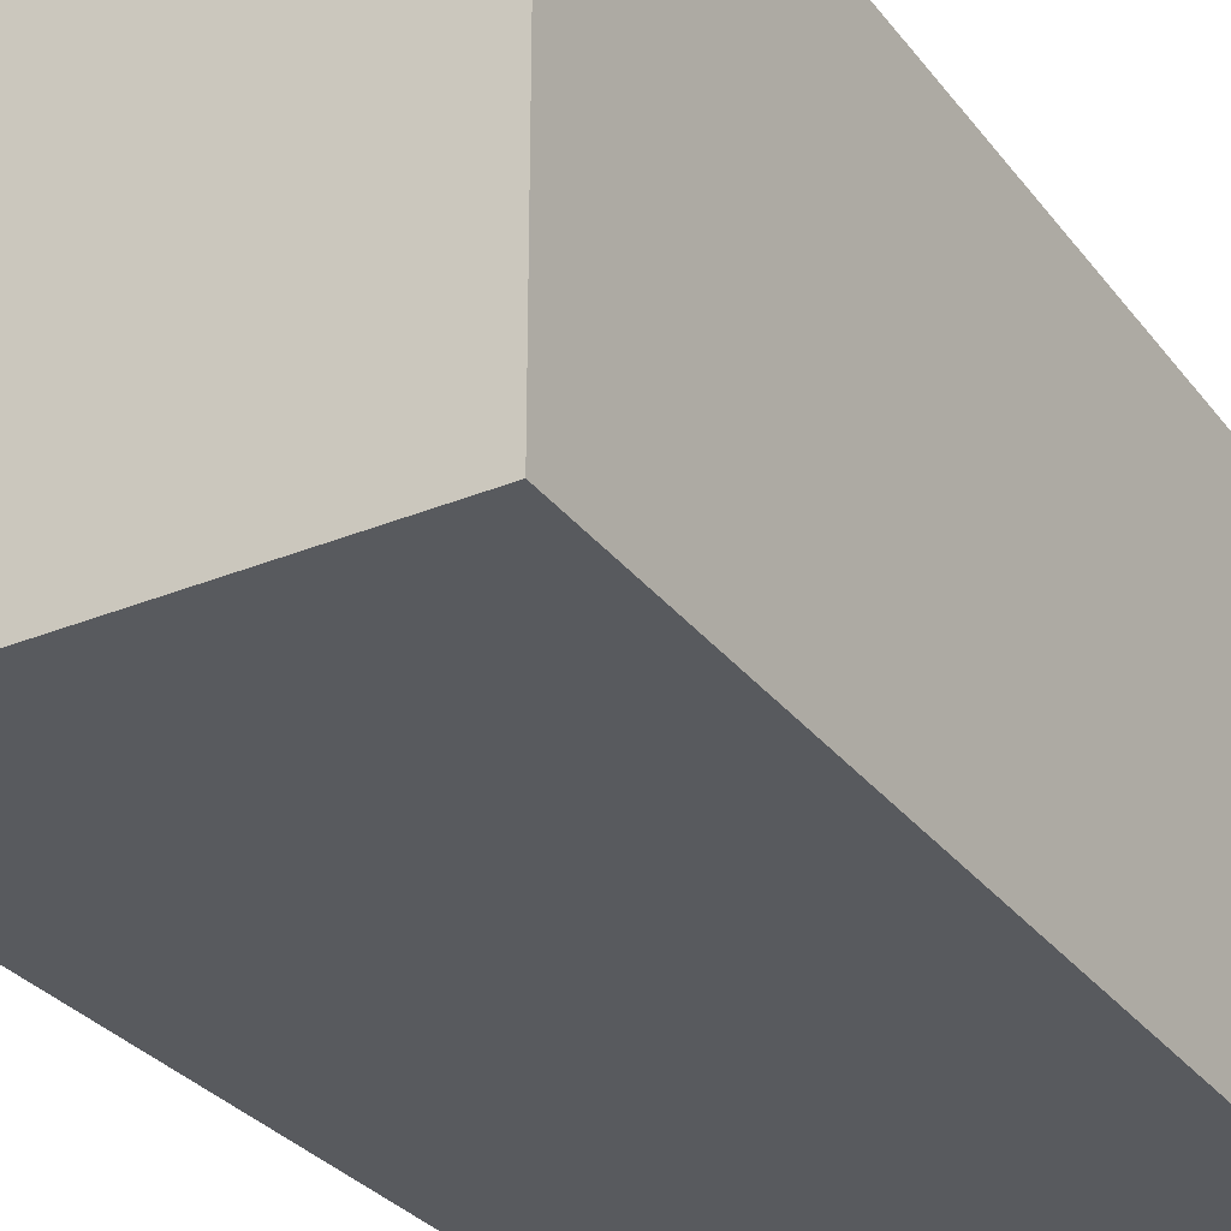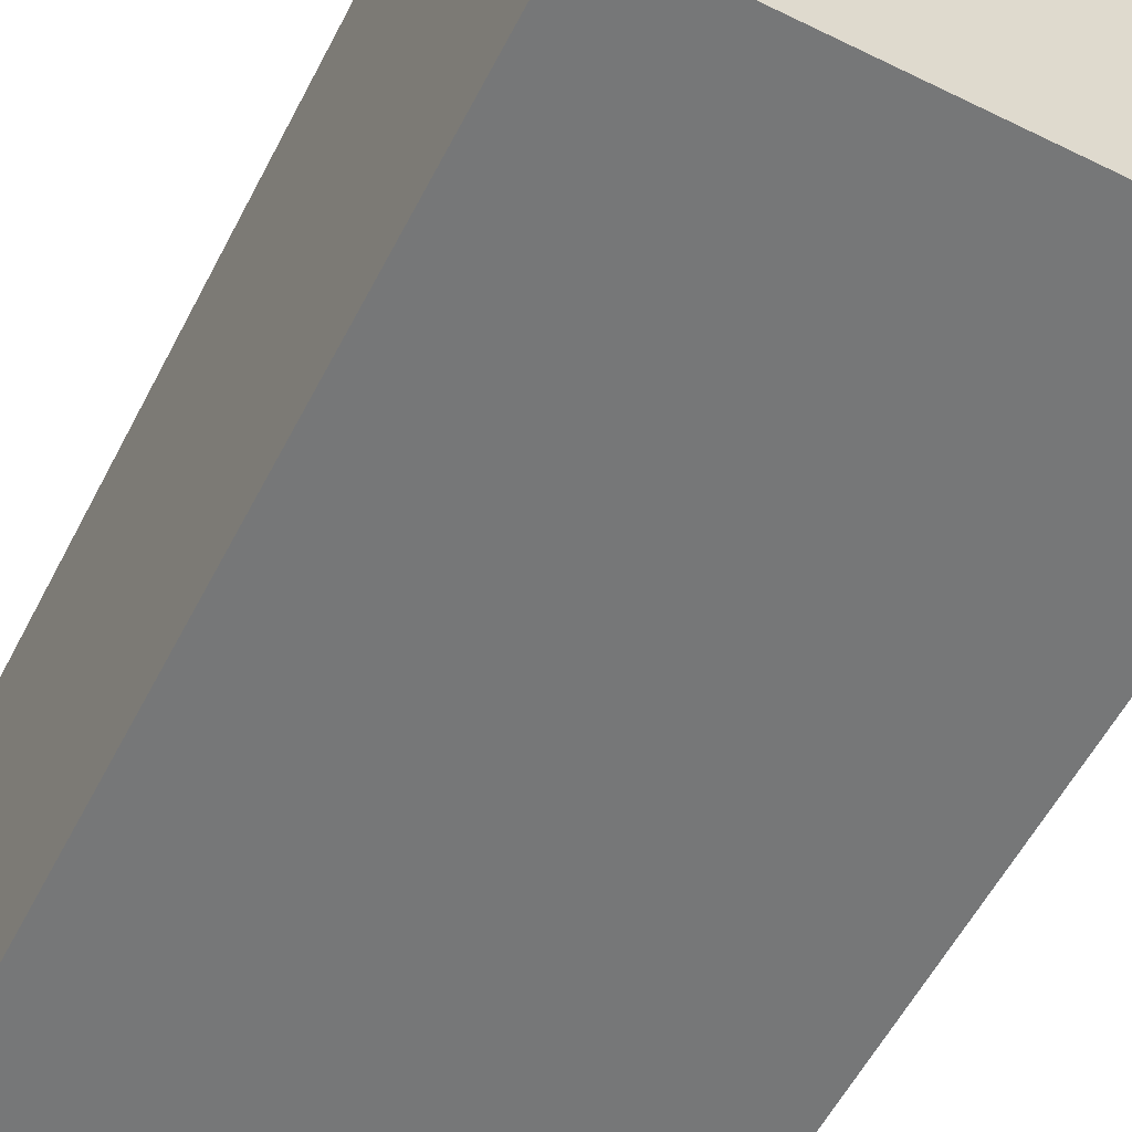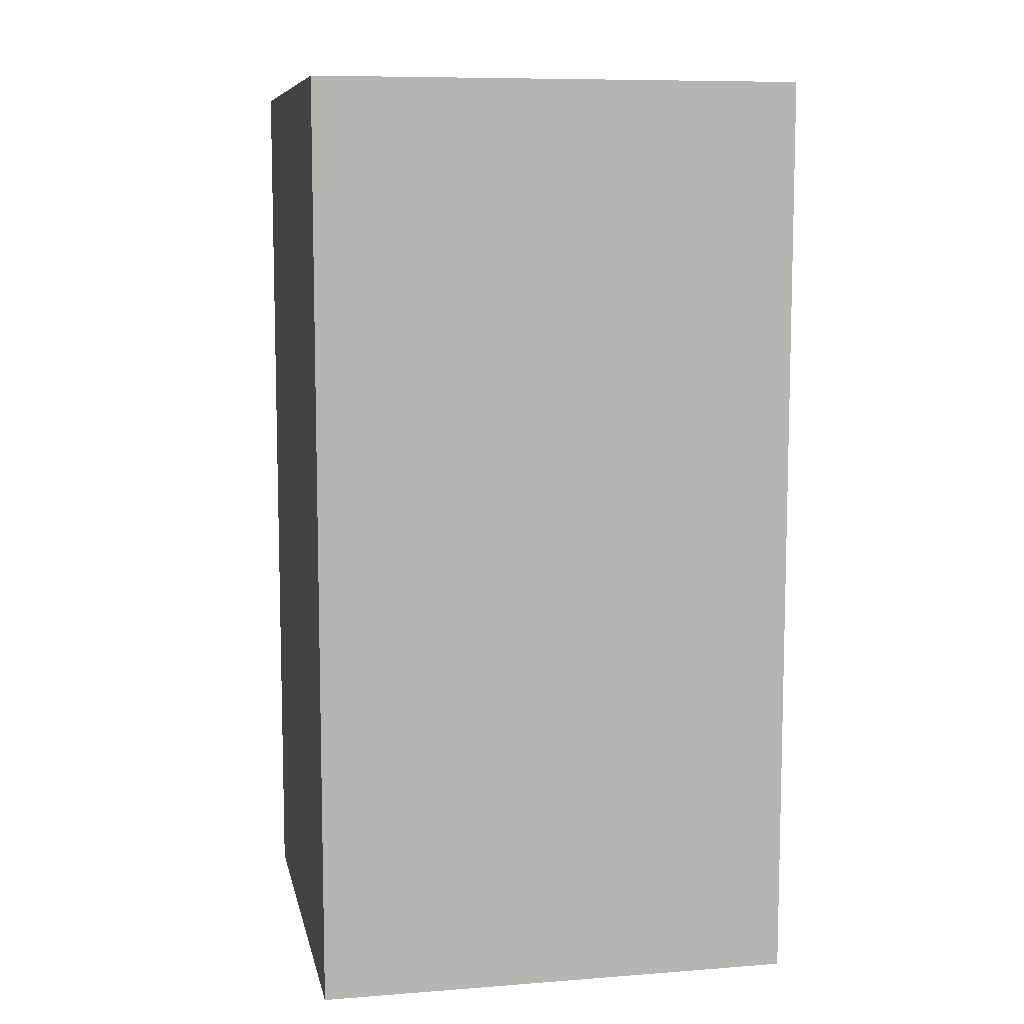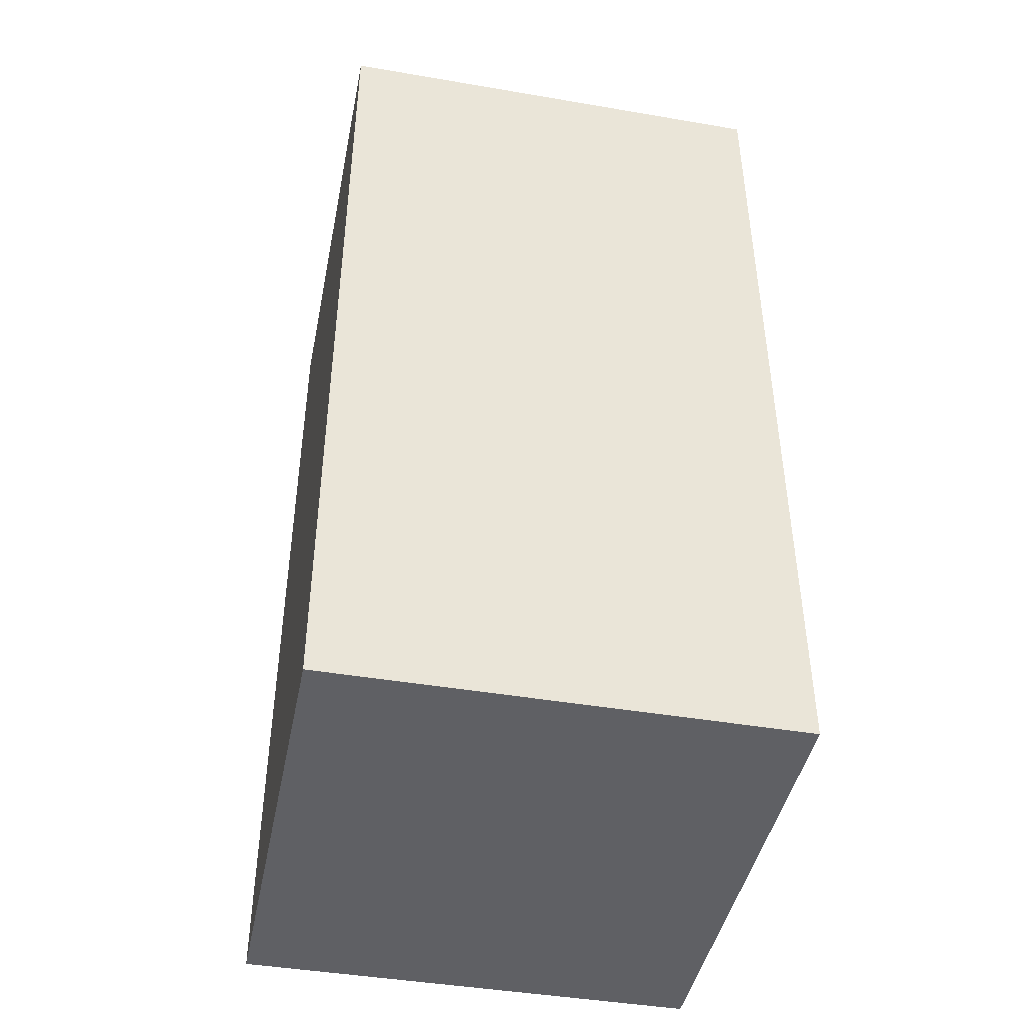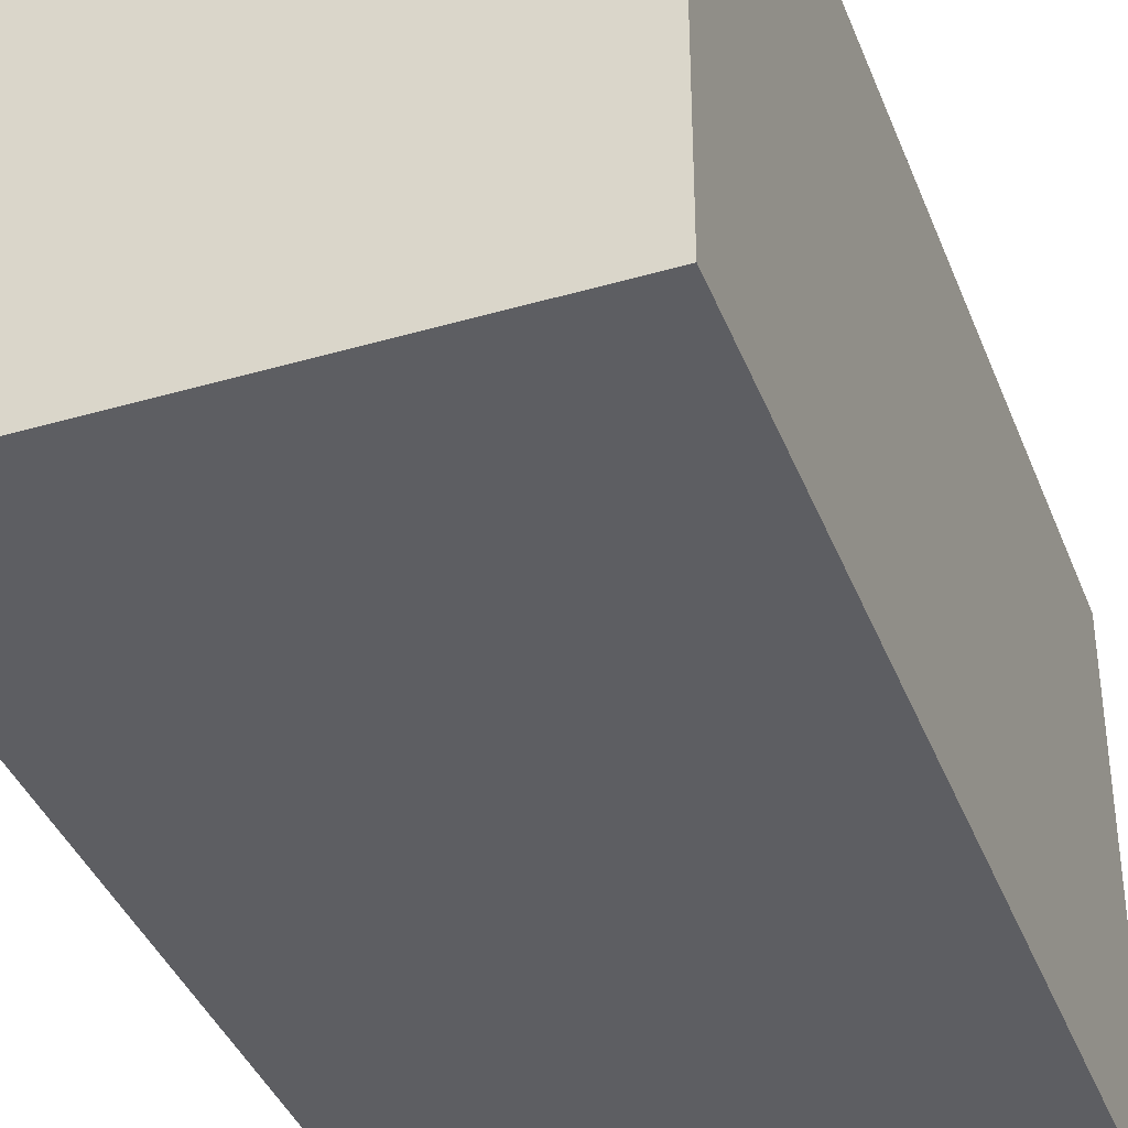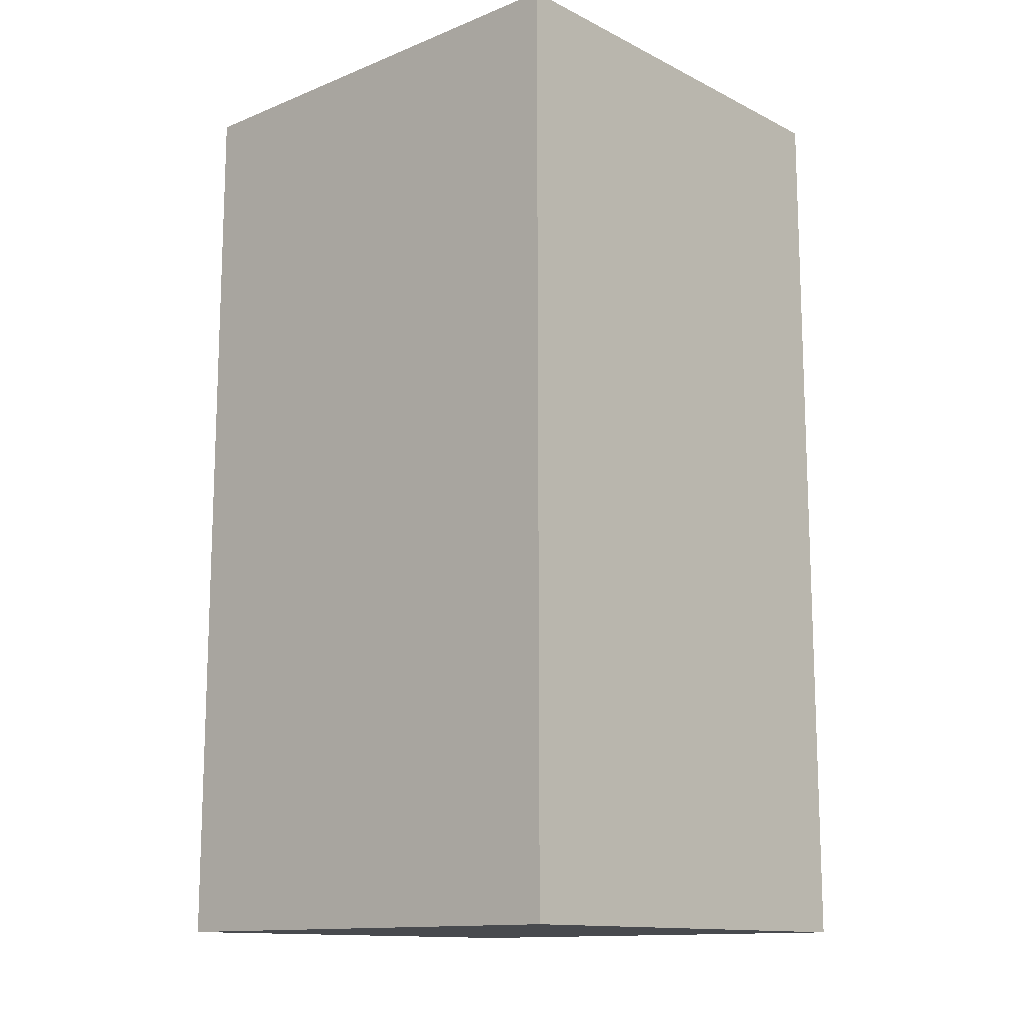
<metadata>
{"format":"obj","ext":"obj","renderer":"f3d","projection":"perspective","resolution":1024,"background":"white","views":[{"elev":-30.8,"azim":-149.4,"up":"+Y"},{"elev":-57.0,"azim":-27.1,"up":"+Y"},{"elev":8.8,"azim":78.4,"up":"+Z"},{"elev":-44.1,"azim":168.7,"up":"+Z"},{"elev":-39.0,"azim":-160.0,"up":"+Y"},{"elev":-13.3,"azim":-47.9,"up":"+Z"}]}
</metadata>
<code>
v 0.006829 0.003498 0.01949
v 0.006829 0 0.01949
v 0.006829 0.003498 0.01282
v 0.003498 0.003498 0.01282
v 0.003498 0.003498 0.01949
v 0.006829 0 0.01282
v 0.003498 0 0.01949
v 0.003498 0 0.01282
f 1 2 3
f 1 3 4
f 5 2 1
f 5 1 4
f 6 3 2
f 6 4 3
f 7 5 4
f 7 2 5
f 7 6 2
f 8 7 4
f 8 4 6
f 8 6 7

</code>
